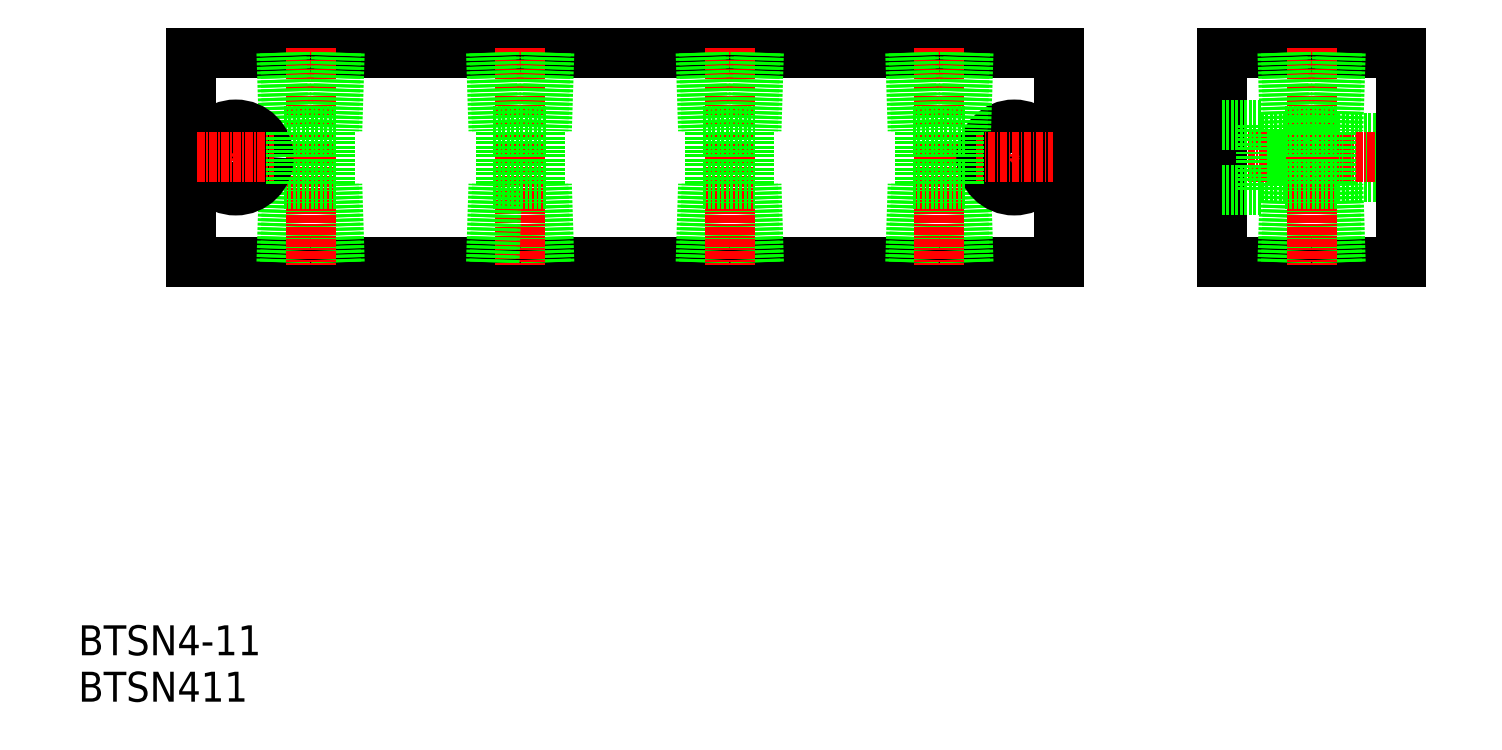
<metadata>
{"format":"dxf","ext":"dxf","renderer":"ezdxf+matplotlib","layout":"modelspace","background":"white","min_lineweight":24,"dpi":150}
</metadata>
<code>
0
SECTION
2
ENTITIES
0
LINE
8
0
10
2033
20
4810
30
0
11
2178
21
4810
31
0
0
LINE
8
0
10
2178
20
4845
30
0
11
2059
21
4845
31
0
0
LINE
8
0
10
2033
20
4845
30
0
11
2073
21
4845
31
0
0
TEXT
8
0
10
2015
20
4737
30
0
40
5
1
BTSN411
0
TEXT
8
0
10
2015
20
4745
30
0
40
5
1
BTSN4-11
0
LINE
8
0
10
2033
20
4845
30
0
11
2033
21
4810
31
0
0
LINE
8
0
10
2049
20
4810
30
0
11
2049
21
4823
31
0
0
LINE
8
0
10
2049
20
4810
30
0
11
2050
21
4823
31
0
0
LINE
8
0
10
2058
20
4810
30
0
11
2058
21
4823
31
0
0
LINE
8
0
10
2058
20
4810
30
0
11
2057
21
4823
31
0
0
LINE
8
CENTER
10
2053
20
4846
30
0
11
2053
21
4810
31
0
0
LINE
8
CENTER
10
2041
20
4835
30
0
11
2041
21
4821
31
0
0
LINE
8
0
10
2049
20
4832
30
0
11
2058
21
4832
31
0
0
LINE
8
0
10
2049
20
4823
30
0
11
2058
21
4823
31
0
0
LINE
8
0
10
2049
20
4845
30
0
11
2049
21
4832
31
0
0
LINE
8
0
10
2049
20
4845
30
0
11
2050
21
4832
31
0
0
CIRCLE
8
0
10
2041
20
4828
30
0
40
5.5
0
CIRCLE
8
0
10
2041
20
4828
30
0
40
3.3
0
LINE
8
CENTER
10
2035
20
4828
30
0
11
2047
21
4828
31
0
0
LINE
8
0
10
2050
20
4823
30
0
11
2050
21
4832
31
0
0
LINE
8
0
10
2043
20
4845
30
0
11
2043
21
4845
31
0
0
LINE
8
0
10
2058
20
4845
30
0
11
2058
21
4832
31
0
0
LINE
8
0
10
2058
20
4845
30
0
11
2057
21
4832
31
0
0
LINE
8
0
10
2057
20
4823
30
0
11
2057
21
4832
31
0
0
LINE
8
0
10
2053
20
4845
30
0
11
2053
21
4845
31
0
0
LINE
8
0
10
2093
20
4810
30
0
11
2092
21
4823
31
0
0
LINE
8
0
10
2093
20
4810
30
0
11
2093
21
4823
31
0
0
LINE
8
CENTER
10
2088
20
4846
30
0
11
2088
21
4810
31
0
0
LINE
8
0
10
2084
20
4810
30
0
11
2085
21
4823
31
0
0
LINE
8
0
10
2084
20
4810
30
0
11
2084
21
4823
31
0
0
LINE
8
0
10
2093
20
4845
30
0
11
2092
21
4832
31
0
0
LINE
8
0
10
2084
20
4832
30
0
11
2093
21
4832
31
0
0
LINE
8
0
10
2084
20
4823
30
0
11
2093
21
4823
31
0
0
LINE
8
0
10
2084
20
4845
30
0
11
2085
21
4832
31
0
0
LINE
8
0
10
2084
20
4845
30
0
11
2084
21
4832
31
0
0
LINE
8
0
10
2085
20
4823
30
0
11
2085
21
4832
31
0
0
LINE
8
0
10
2092
20
4823
30
0
11
2092
21
4832
31
0
0
LINE
8
0
10
2093
20
4845
30
0
11
2093
21
4832
31
0
0
LINE
8
0
10
2119
20
4810
30
0
11
2119
21
4823
31
0
0
LINE
8
0
10
2119
20
4810
30
0
11
2120
21
4823
31
0
0
LINE
8
0
10
2128
20
4810
30
0
11
2128
21
4823
31
0
0
LINE
8
0
10
2128
20
4810
30
0
11
2127
21
4823
31
0
0
LINE
8
CENTER
10
2123
20
4846
30
0
11
2123
21
4810
31
0
0
LINE
8
0
10
2119
20
4845
30
0
11
2119
21
4832
31
0
0
LINE
8
0
10
2119
20
4845
30
0
11
2120
21
4832
31
0
0
LINE
8
0
10
2128
20
4845
30
0
11
2128
21
4832
31
0
0
LINE
8
0
10
2128
20
4845
30
0
11
2127
21
4832
31
0
0
LINE
8
0
10
2119
20
4832
30
0
11
2128
21
4832
31
0
0
LINE
8
0
10
2119
20
4823
30
0
11
2128
21
4823
31
0
0
LINE
8
0
10
2120
20
4823
30
0
11
2120
21
4832
31
0
0
LINE
8
0
10
2127
20
4823
30
0
11
2127
21
4832
31
0
0
LINE
8
0
10
2154
20
4810
30
0
11
2155
21
4823
31
0
0
LINE
8
0
10
2154
20
4810
30
0
11
2154
21
4823
31
0
0
LINE
8
0
10
2163
20
4810
30
0
11
2162
21
4823
31
0
0
LINE
8
0
10
2163
20
4810
30
0
11
2163
21
4823
31
0
0
LINE
8
0
10
2178
20
4845
30
0
11
2178
21
4810
31
0
0
LINE
8
CENTER
10
2171
20
4834
30
0
11
2171
21
4822
31
0
0
LINE
8
CENTER
10
2158
20
4846
30
0
11
2158
21
4810
31
0
0
CIRCLE
8
0
10
2171
20
4828
30
0
40
5.5
0
CIRCLE
8
0
10
2171
20
4828
30
0
40
3.3
0
LINE
8
CENTER
10
2164
20
4828
30
0
11
2177
21
4828
31
0
0
LINE
8
0
10
2163
20
4845
30
0
11
2162
21
4832
31
0
0
LINE
8
0
10
2163
20
4845
30
0
11
2163
21
4832
31
0
0
LINE
8
0
10
2154
20
4845
30
0
11
2155
21
4832
31
0
0
LINE
8
0
10
2154
20
4845
30
0
11
2154
21
4832
31
0
0
LINE
8
0
10
2154
20
4823
30
0
11
2163
21
4823
31
0
0
LINE
8
0
10
2154
20
4832
30
0
11
2163
21
4832
31
0
0
LINE
8
0
10
2155
20
4823
30
0
11
2155
21
4832
31
0
0
LINE
8
0
10
2162
20
4823
30
0
11
2162
21
4832
31
0
0
LINE
8
0
10
2206
20
4810
30
0
11
2236
21
4810
31
0
0
LINE
8
0
10
2206
20
4845
30
0
11
2236
21
4845
31
0
0
LINE
8
0
10
2212
20
4831
30
0
11
2236
21
4831
31
0
0
LINE
8
0
10
2212
20
4825
30
0
11
2236
21
4825
31
0
0
LINE
8
CENTER
10
2204
20
4828
30
0
11
2239
21
4828
31
0
0
LINE
8
0
10
2206
20
4845
30
0
11
2206
21
4810
31
0
0
LINE
8
0
10
2216
20
4810
30
0
11
2217
21
4823
31
0
0
LINE
8
0
10
2216
20
4810
30
0
11
2216
21
4823
31
0
0
LINE
8
0
10
2225
20
4810
30
0
11
2224
21
4823
31
0
0
LINE
8
0
10
2225
20
4810
30
0
11
2225
21
4823
31
0
0
LINE
8
CENTER
10
2221
20
4846
30
0
11
2221
21
4810
31
0
0
LINE
8
0
10
2206
20
4833
30
0
11
2212
21
4833
31
0
0
LINE
8
0
10
2206
20
4822
30
0
11
2212
21
4822
31
0
0
LINE
8
0
10
2216
20
4845
30
0
11
2217
21
4832
31
0
0
LINE
8
0
10
2216
20
4845
30
0
11
2216
21
4832
31
0
0
LINE
8
0
10
2225
20
4845
30
0
11
2224
21
4832
31
0
0
LINE
8
0
10
2225
20
4845
30
0
11
2225
21
4832
31
0
0
LINE
8
0
10
2216
20
4823
30
0
11
2225
21
4823
31
0
0
LINE
8
0
10
2216
20
4832
30
0
11
2225
21
4832
31
0
0
LINE
8
0
10
2212
20
4833
30
0
11
2212
21
4822
31
0
0
LINE
8
0
10
2217
20
4823
30
0
11
2217
21
4832
31
0
0
LINE
8
0
10
2224
20
4823
30
0
11
2224
21
4832
31
0
0
LINE
8
0
10
2236
20
4845
30
0
11
2236
21
4810
31
0
0
ENDSEC
0
EOF

</code>
